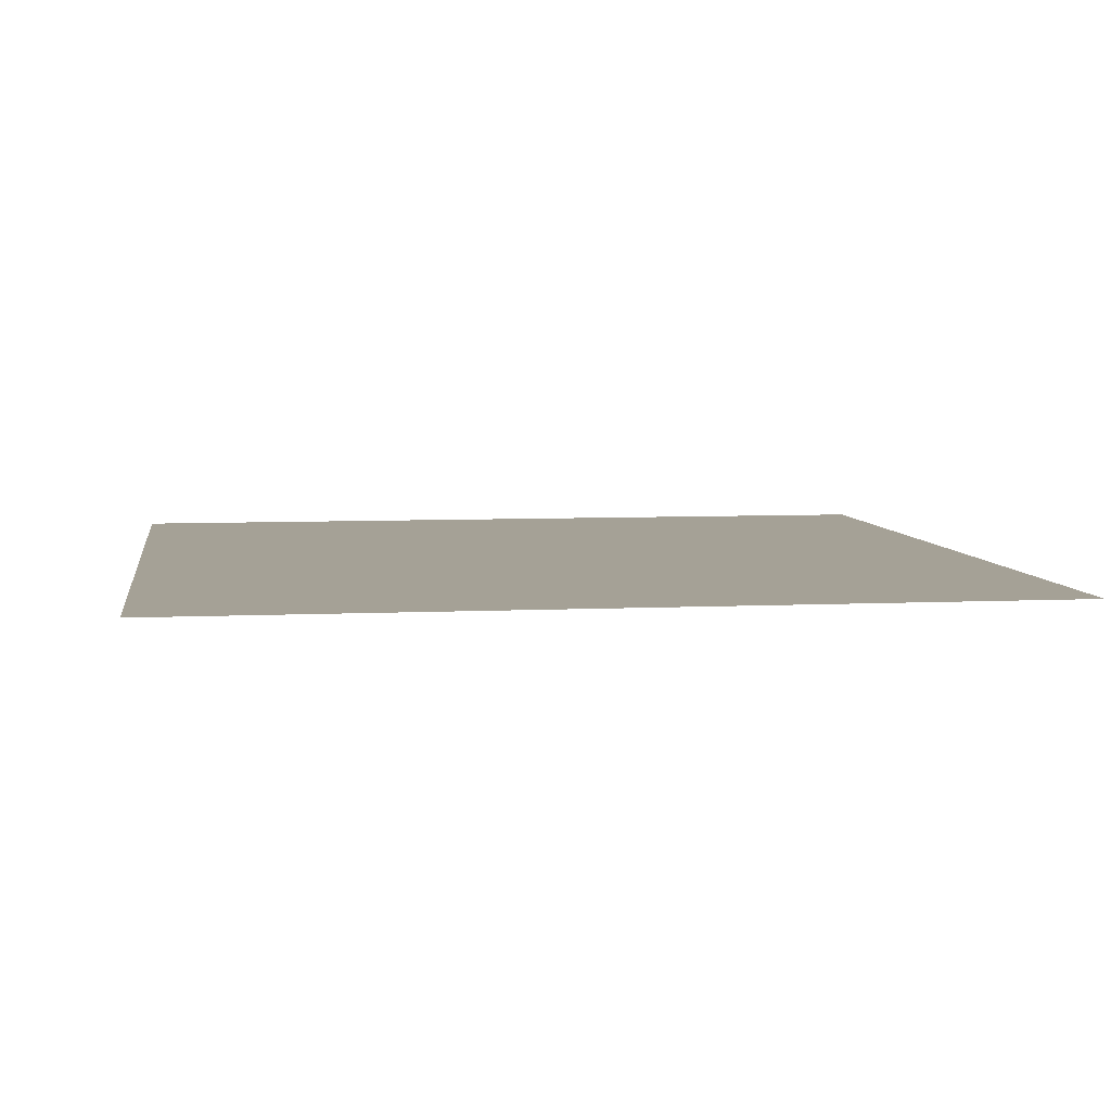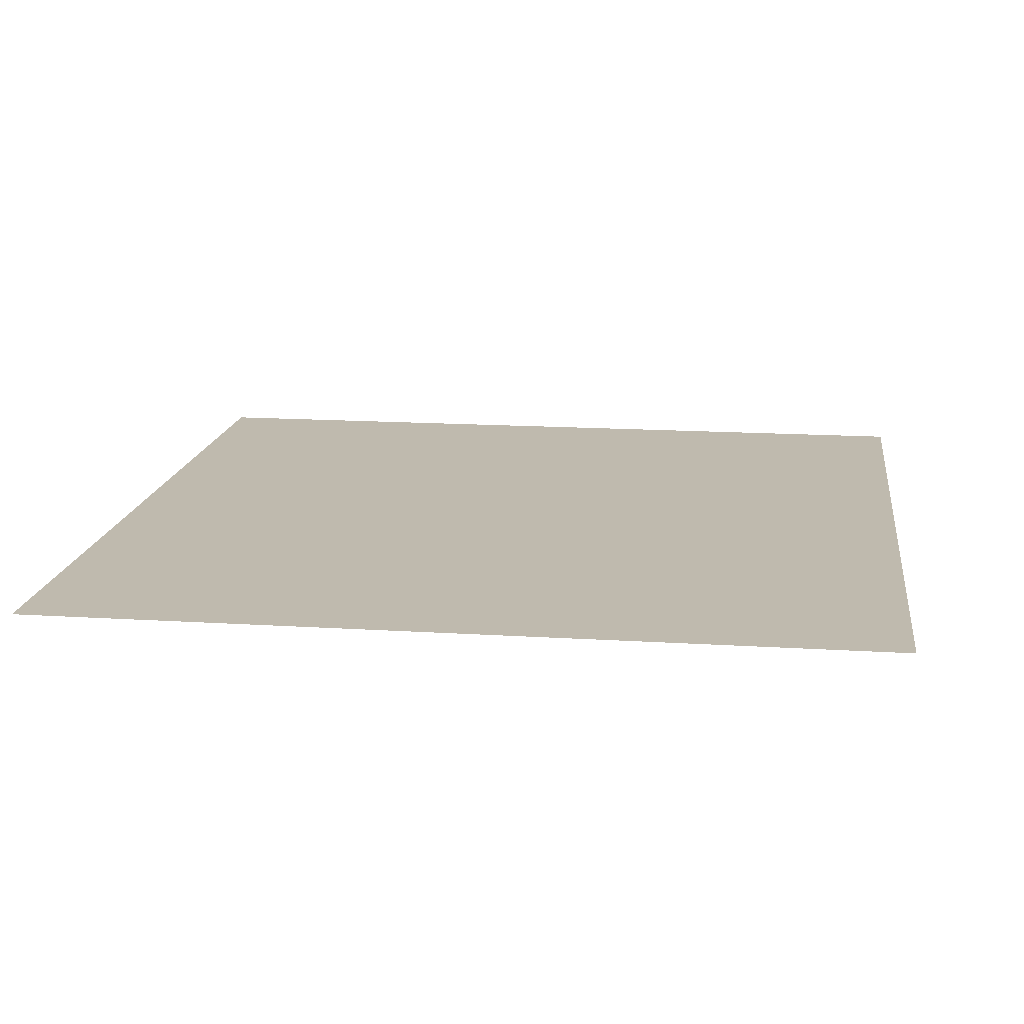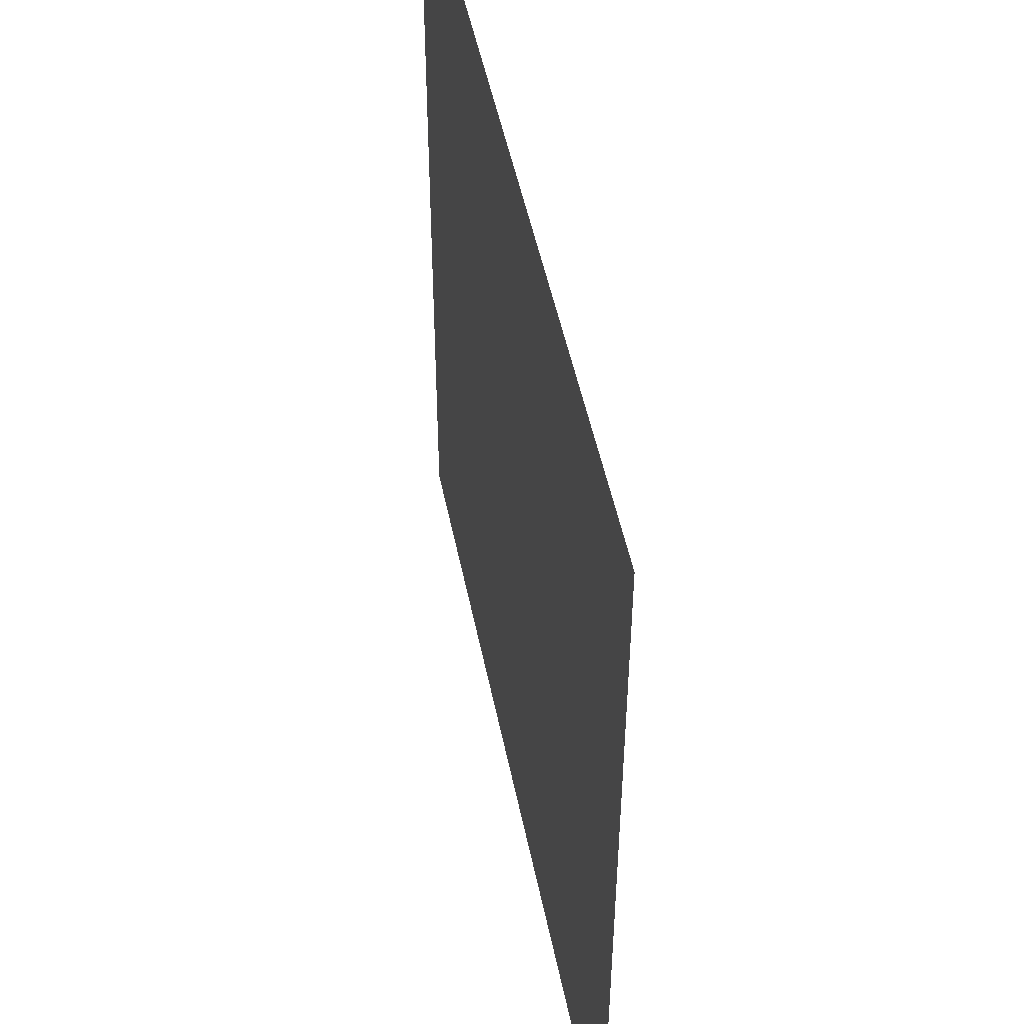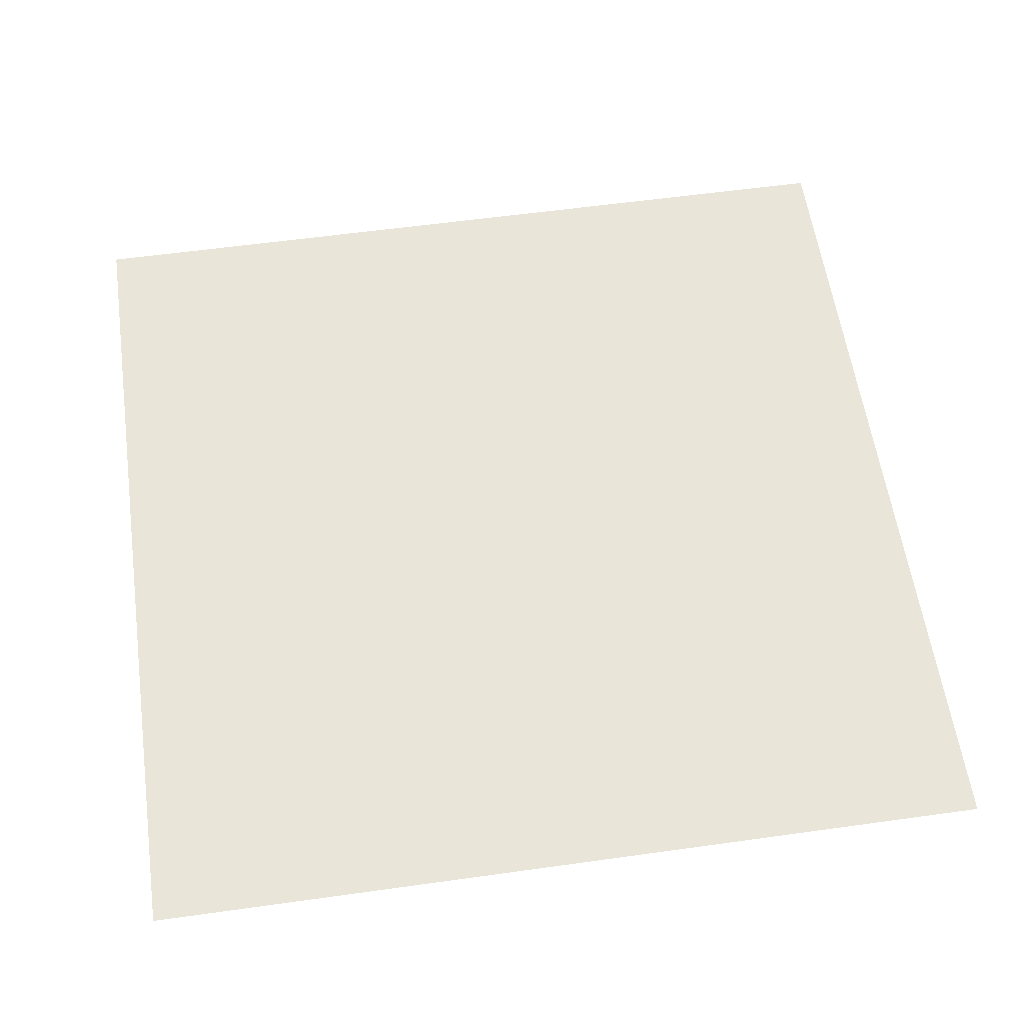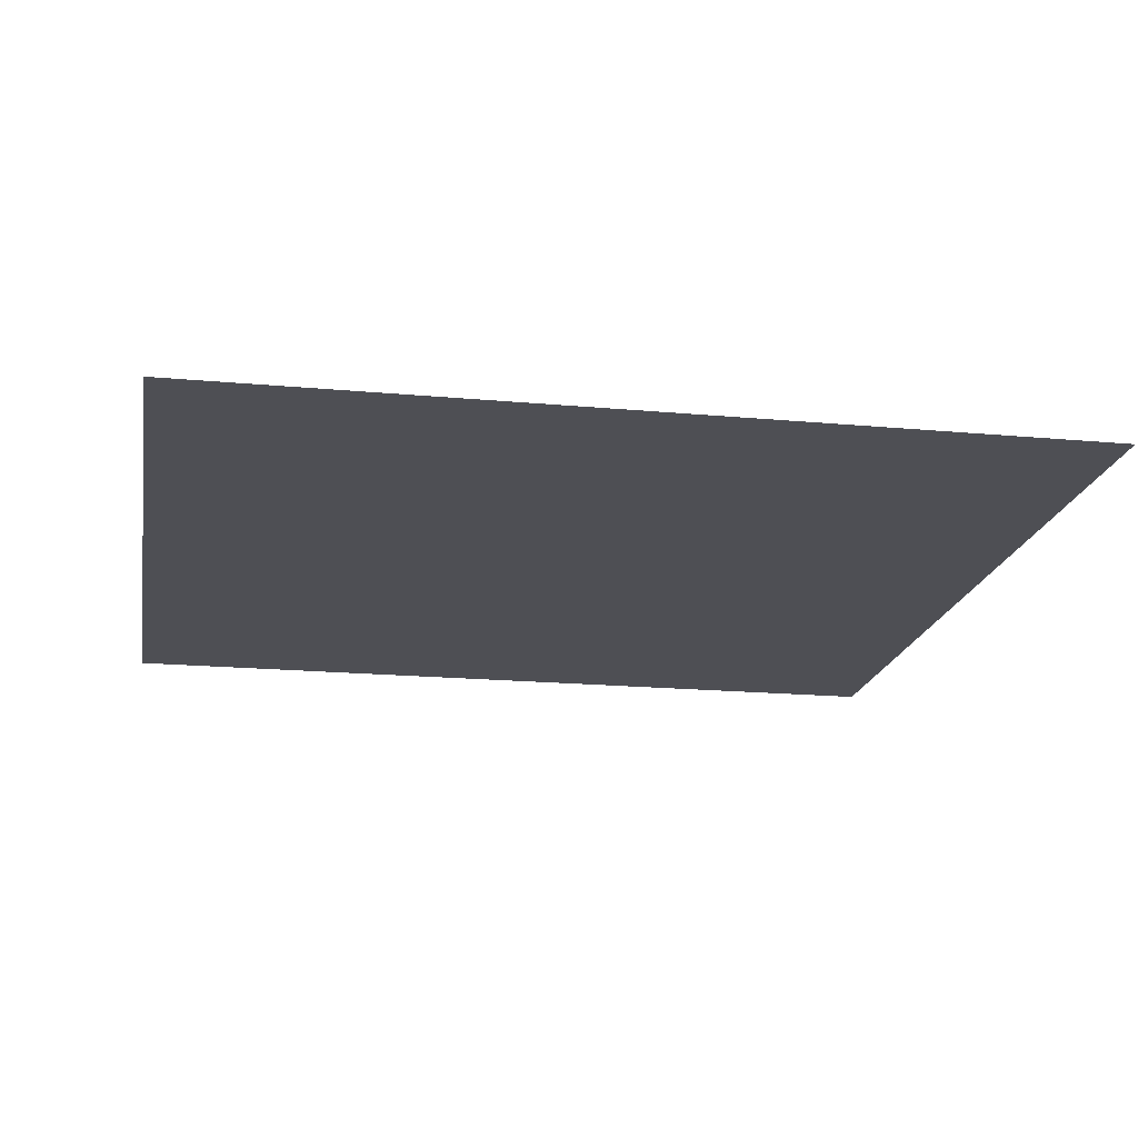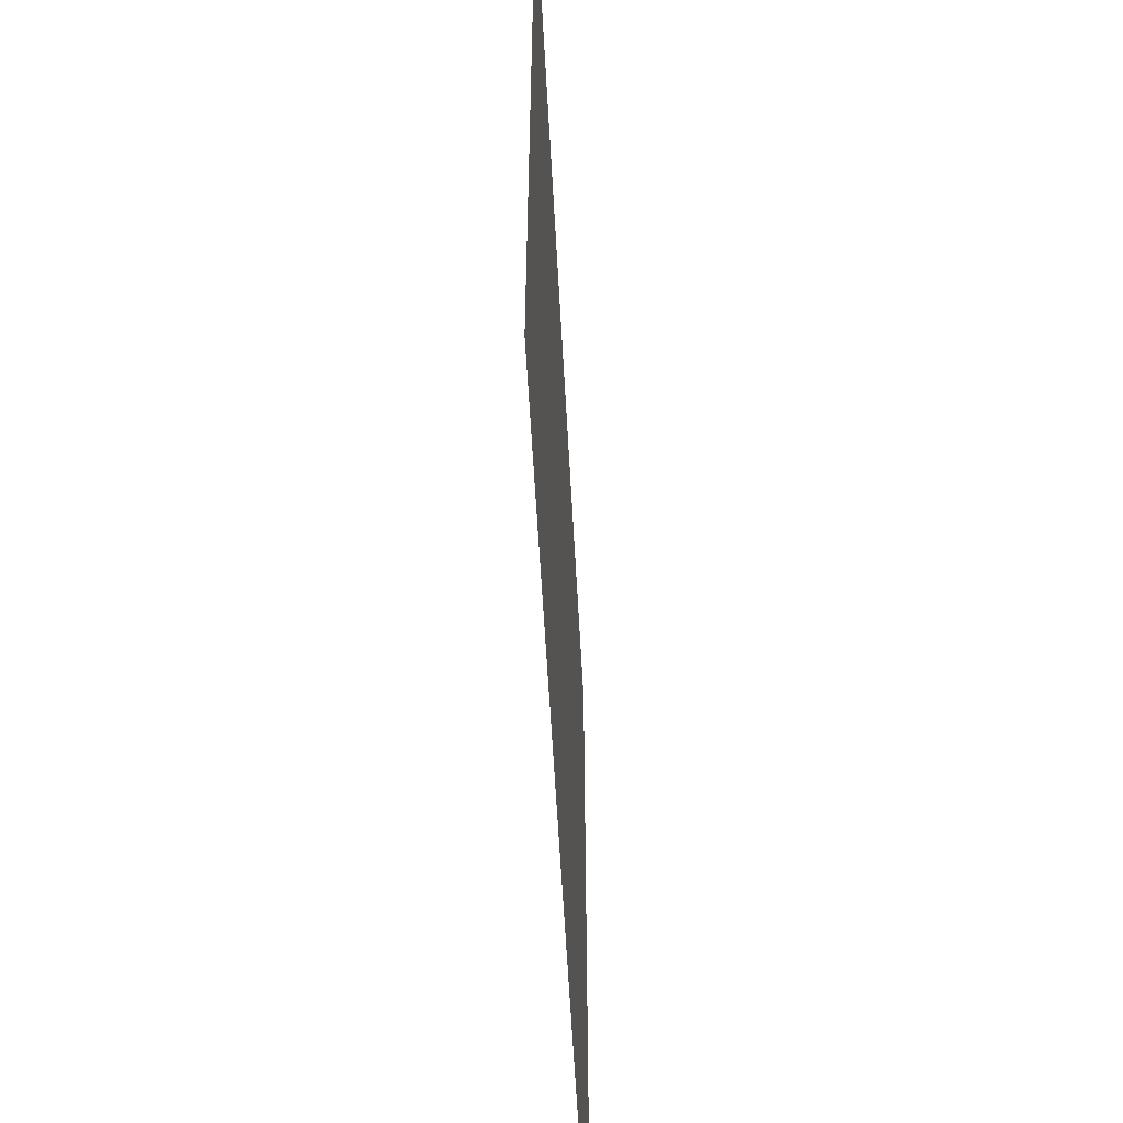
<metadata>
{"format":"obj","ext":"obj","renderer":"f3d","projection":"perspective","resolution":1024,"background":"white","views":[{"elev":6.1,"azim":171.6,"up":"+Y"},{"elev":15.5,"azim":-172.4,"up":"+Y"},{"elev":49.5,"azim":-101.3,"up":"+Z"},{"elev":58.5,"azim":-98.2,"up":"+Y"},{"elev":-18.4,"azim":-100.1,"up":"+Y"},{"elev":-58.6,"azim":-86.9,"up":"+Z"}]}
</metadata>
<code>
g default
v -6 -0 6
v 6 -0 6
v -6 0 -6
v 6 0 -6
g pPlane1
f 1 2 4 3

</code>
